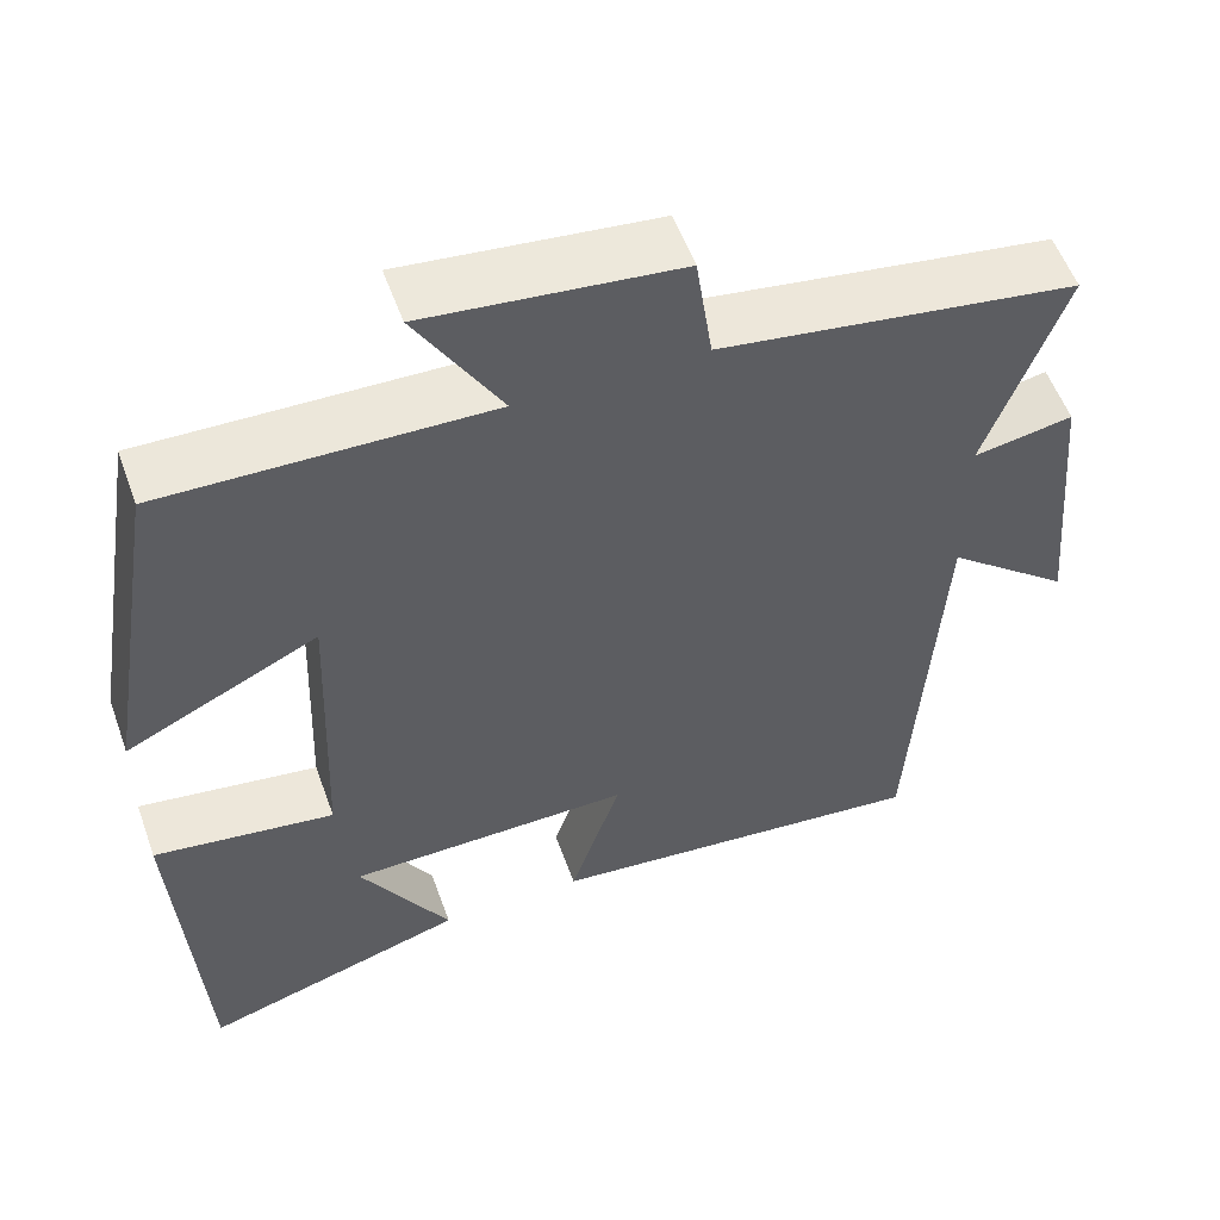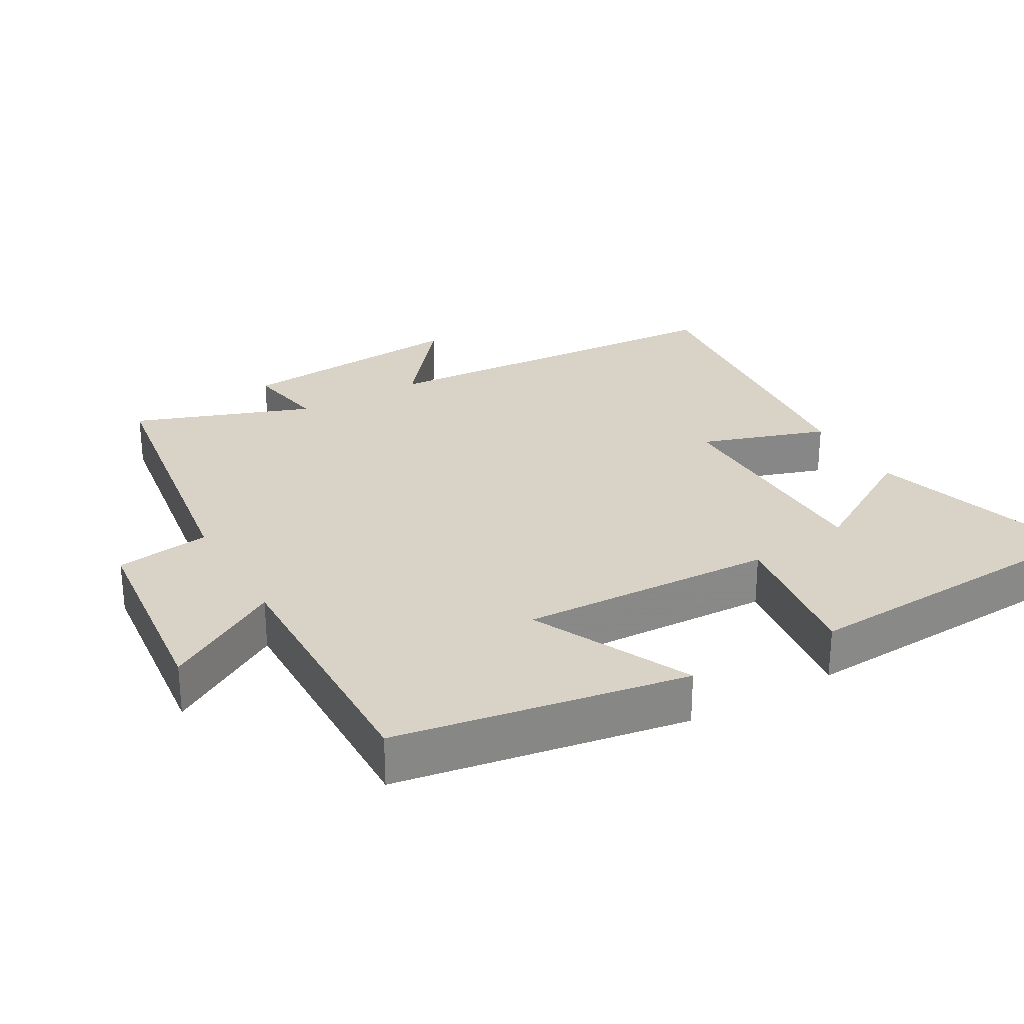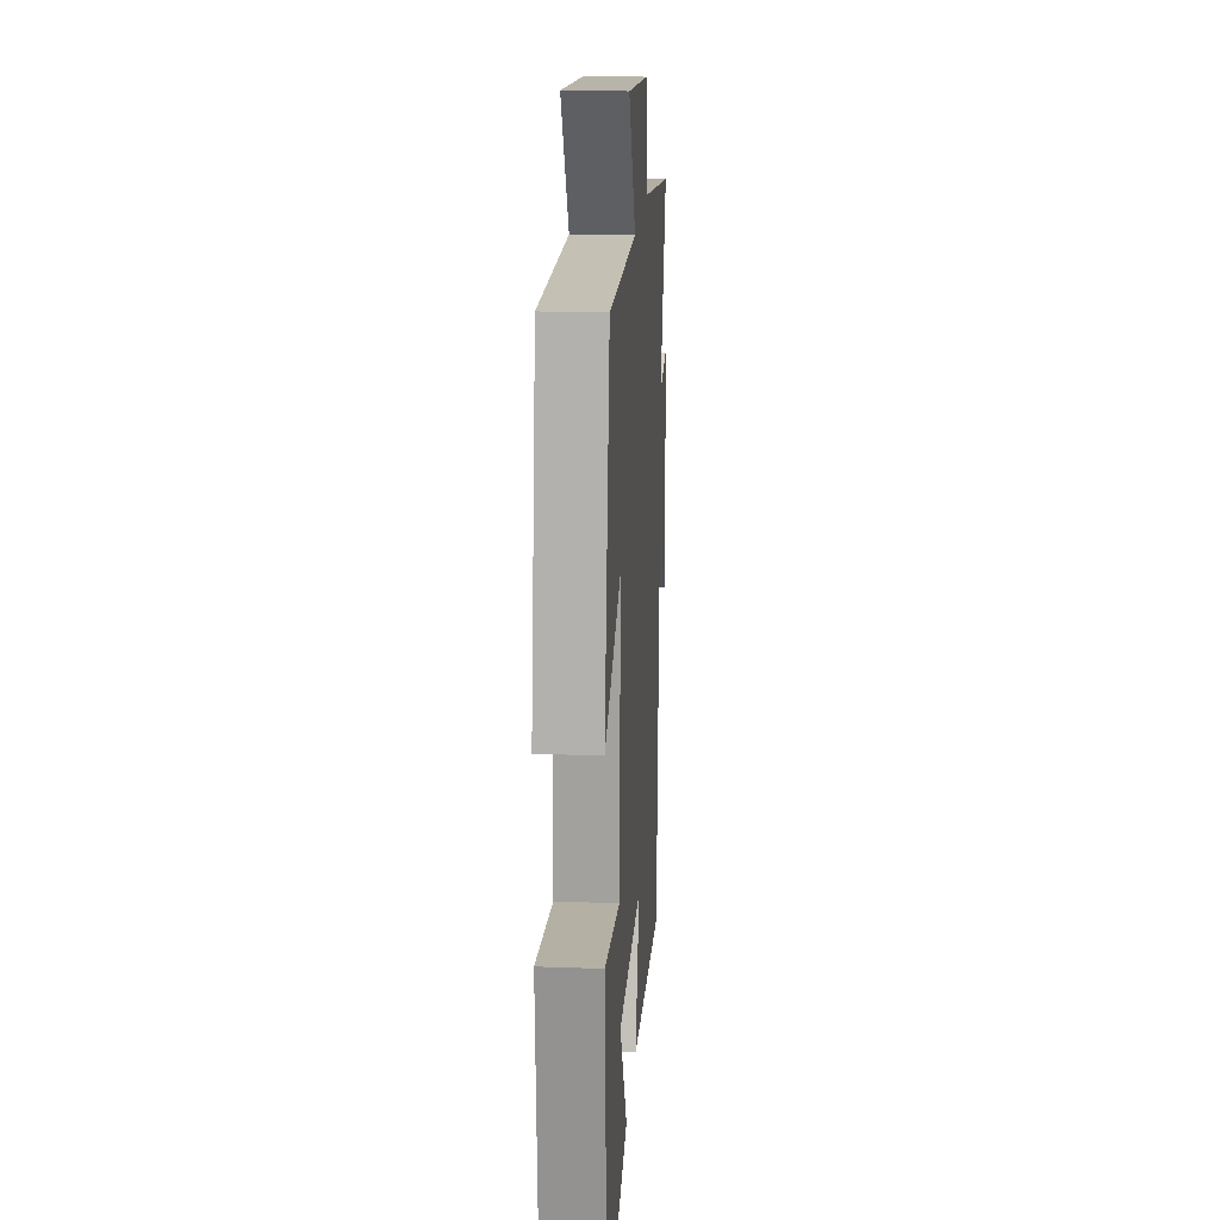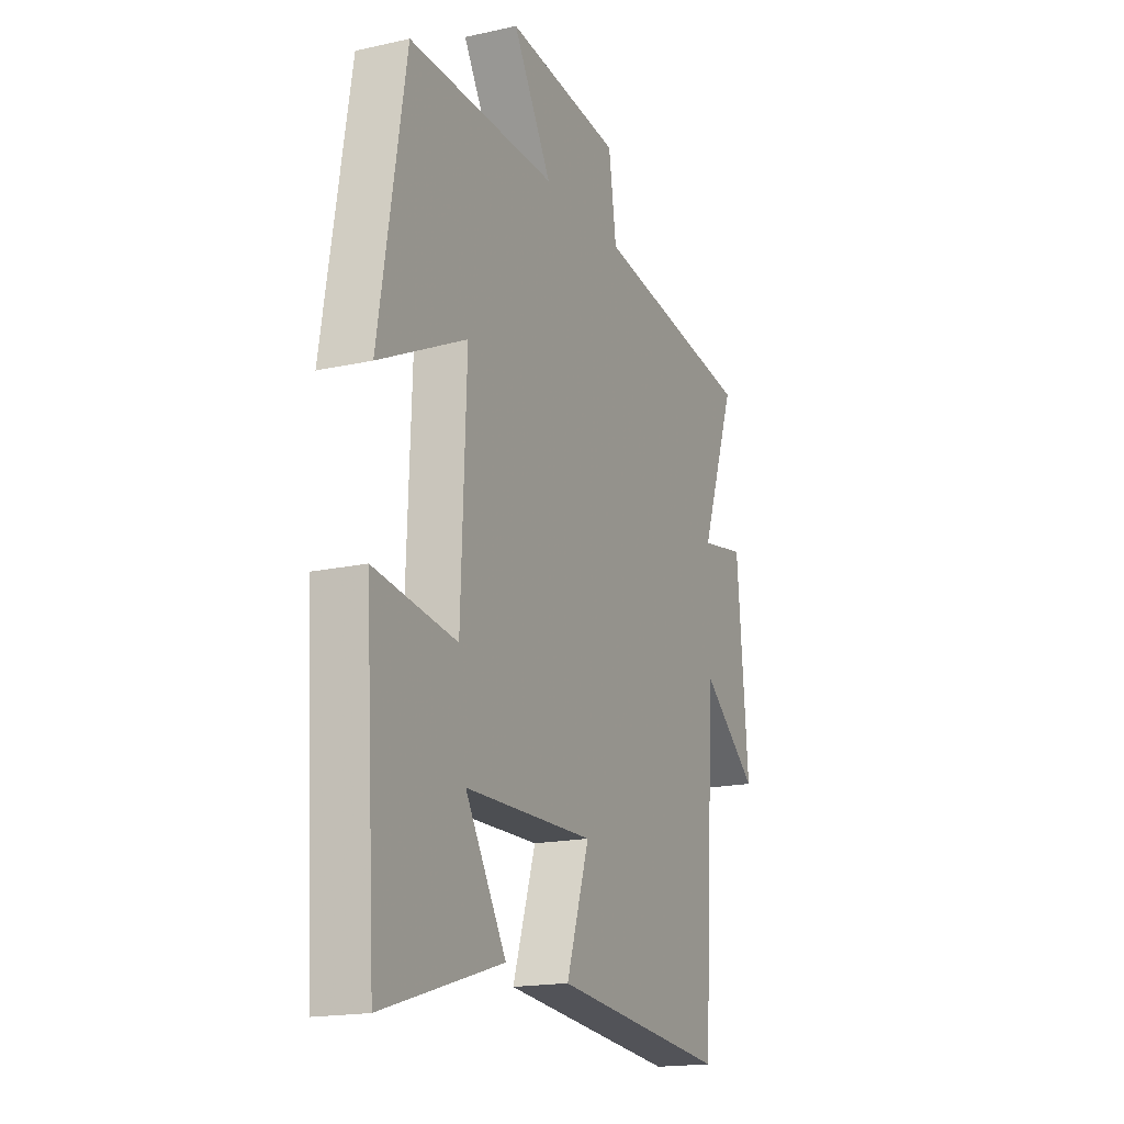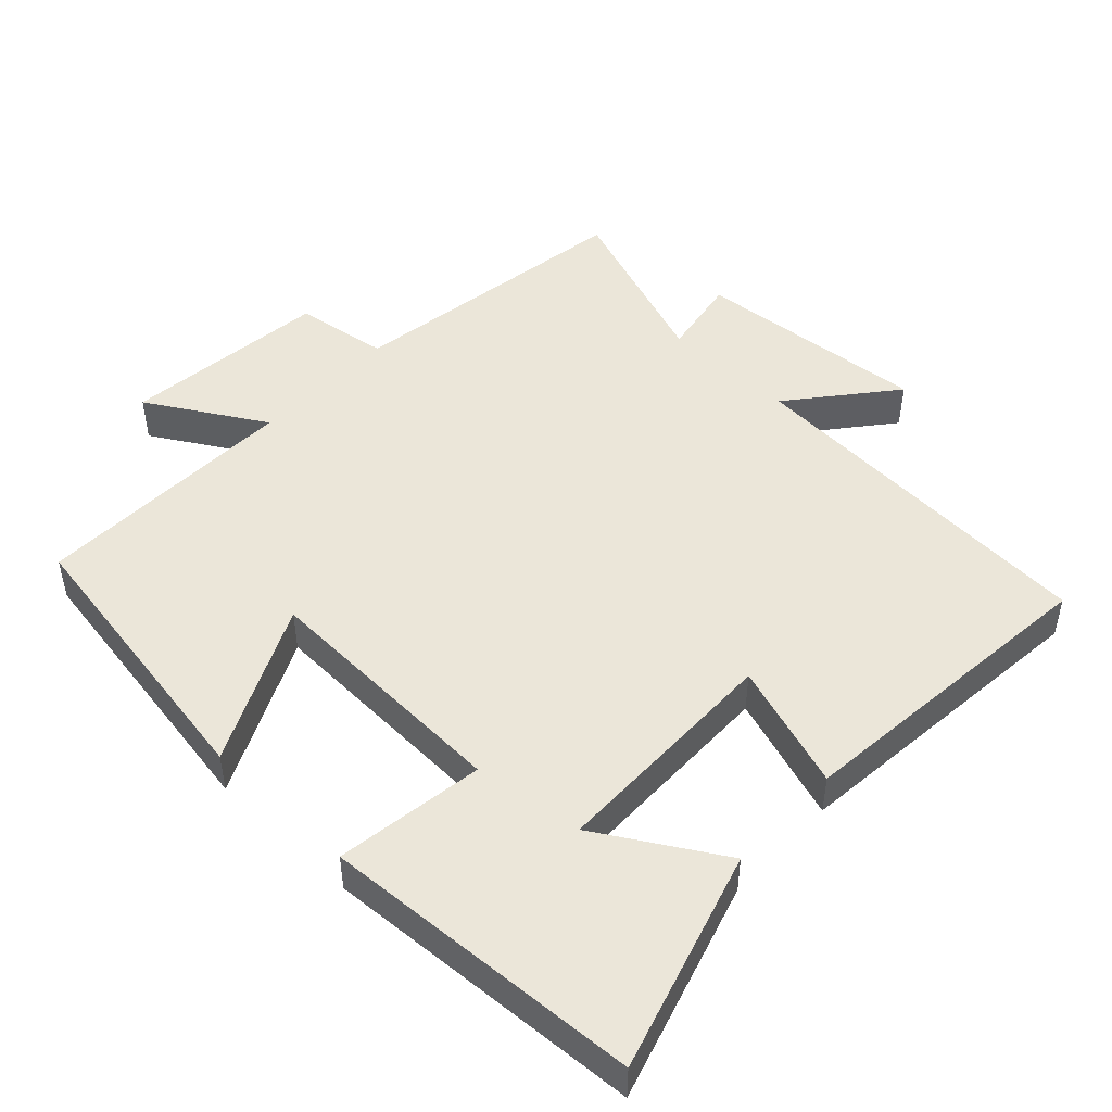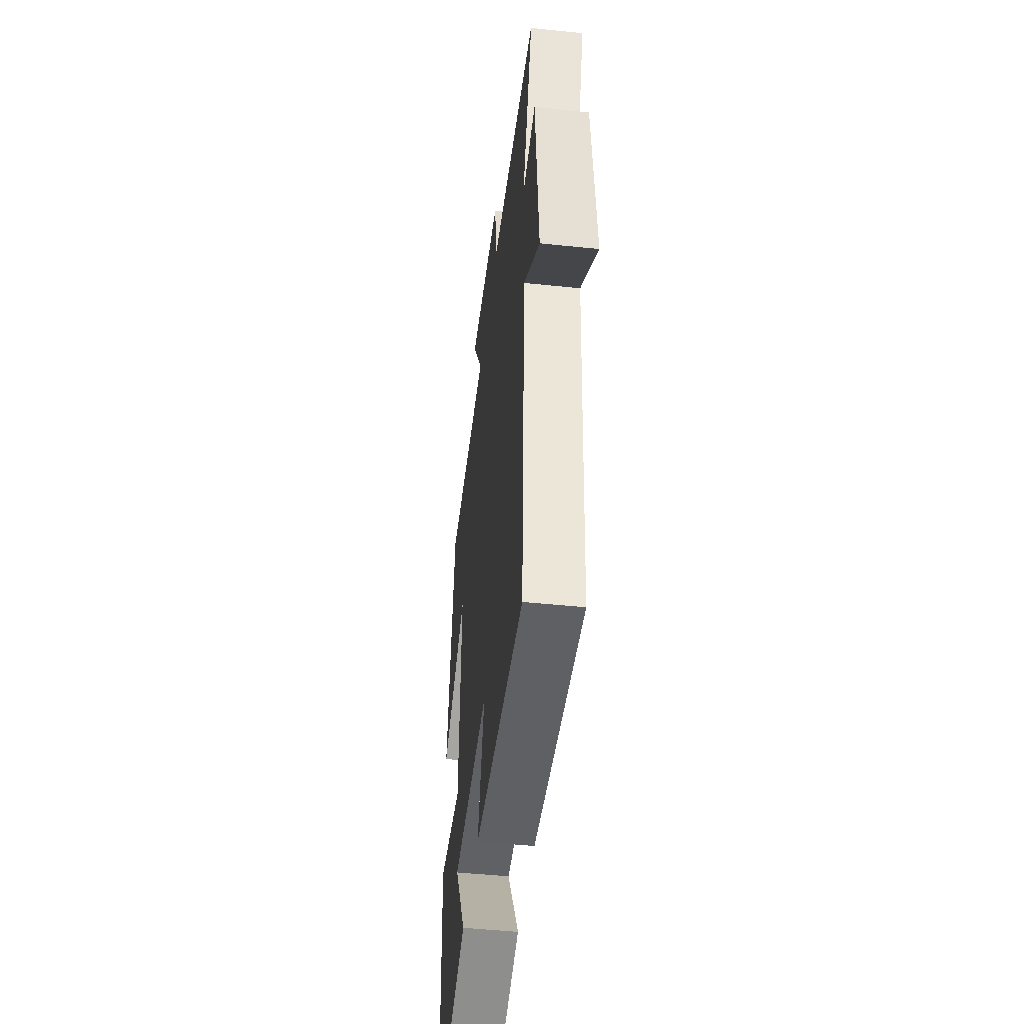
<metadata>
{"format":"obj","ext":"obj","renderer":"f3d","projection":"perspective","resolution":1024,"background":"white","views":[{"elev":55.1,"azim":160.3,"up":"+Z"},{"elev":27.8,"azim":60.3,"up":"+Y"},{"elev":19.4,"azim":94.0,"up":"+Z"},{"elev":-17.5,"azim":113.9,"up":"+Z"},{"elev":48.1,"azim":133.4,"up":"+Y"},{"elev":-47.8,"azim":-96.7,"up":"+Z"}]}
</metadata>
<code>
v 0.431 0.07 0.508
v 0.5 0.07 0.091
v 0.272 0.07 0.201
v 0.286 0.07 -0.165
v 0.5 0.07 -0.135
v 0.472 0.07 -0.595
v 0.159 0.07 -0.5
v 0.265 0.07 -0.324
v -0.071 0.07 -0.318
v -0.011 0.07 -0.5
v -0.467 0.07 -0.544
v -0.5 0.07 -0.013
v -0.647 0.07 -0.132
v -0.617 0.07 0.204
v -0.5 0.07 0.183
v -0.592 0.07 0.438
v -0.171 0.07 0.5
v -0.151 0.07 0.636
v 0.147 0.07 0.668
v 0.047 0.07 0.5
v 0.431 0 0.508
v 0.5 0 0.091
v 0.272 0 0.201
v 0.286 0 -0.165
v 0.5 0 -0.135
v 0.472 0 -0.595
v 0.159 0 -0.5
v 0.265 0 -0.324
v -0.071 0 -0.318
v -0.011 0 -0.5
v -0.467 0 -0.544
v -0.5 0 -0.013
v -0.647 0 -0.132
v -0.617 0 0.204
v -0.5 0 0.183
v -0.592 0 0.438
v -0.171 0 0.5
v -0.151 0 0.636
v 0.147 0 0.668
v 0.047 0 0.5
f 17 18 19 20
f 15 16 17 20
f 15 20 1
f 12 13 14 15
f 9 10 11 12
f 8 9 12 15
f 5 6 7 8
f 4 5 8
f 3 4 8 15
f 1 2 3
f 1 3 15
f 40 39 38 37
f 40 37 36 35
f 21 40 35
f 35 34 33 32
f 32 31 30 29
f 35 32 29 28
f 28 27 26 25
f 28 25 24
f 35 28 24 23
f 23 22 21
f 35 23 21
f 1 21 22 2
f 2 22 23 3
f 3 23 24 4
f 4 24 25 5
f 5 25 26 6
f 6 26 27 7
f 7 27 28 8
f 8 28 29 9
f 9 29 30 10
f 10 30 31 11
f 11 31 32 12
f 12 32 33 13
f 13 33 34 14
f 14 34 35 15
f 15 35 36 16
f 16 36 37 17
f 17 37 38 18
f 18 38 39 19
f 19 39 40 20
f 20 40 21 1

</code>
